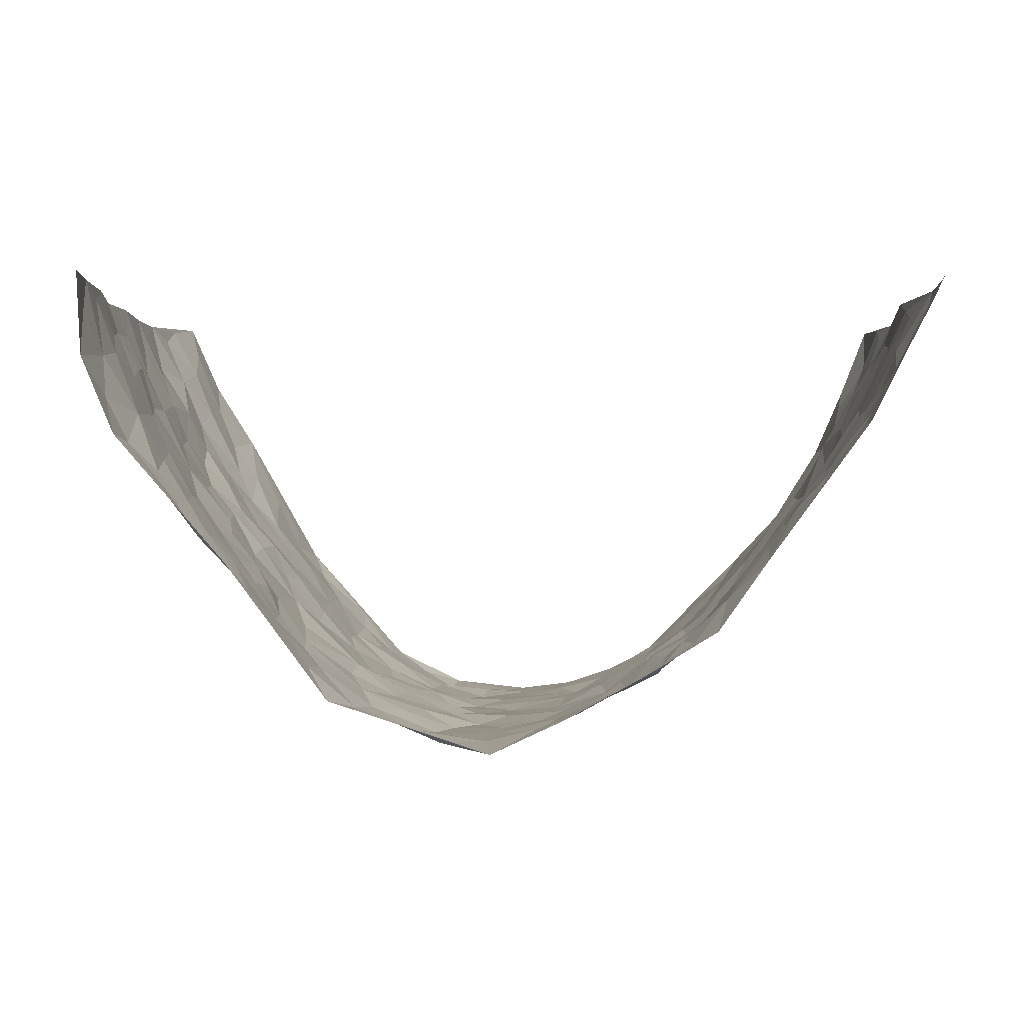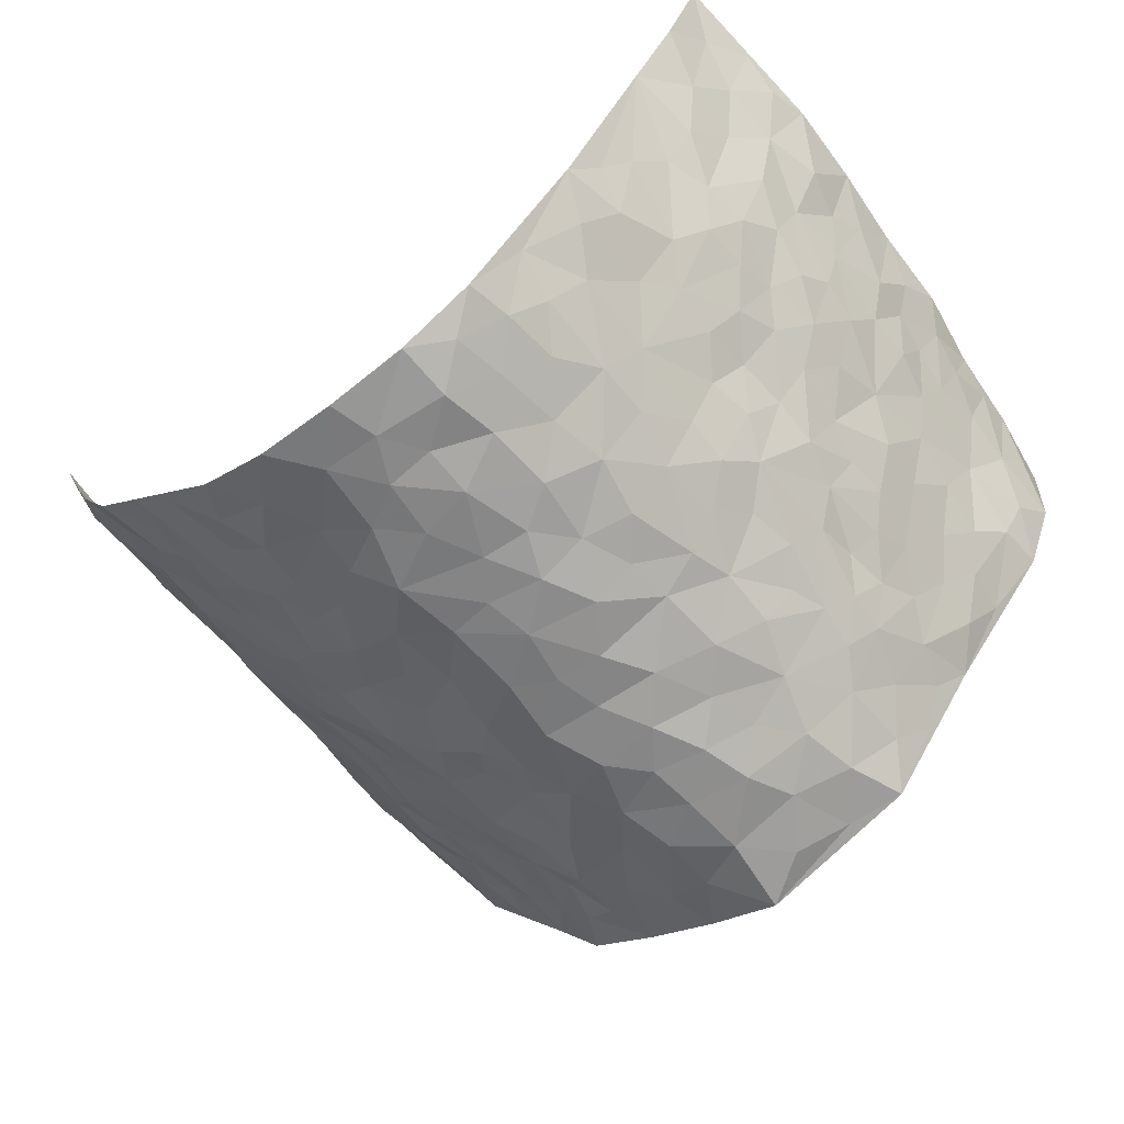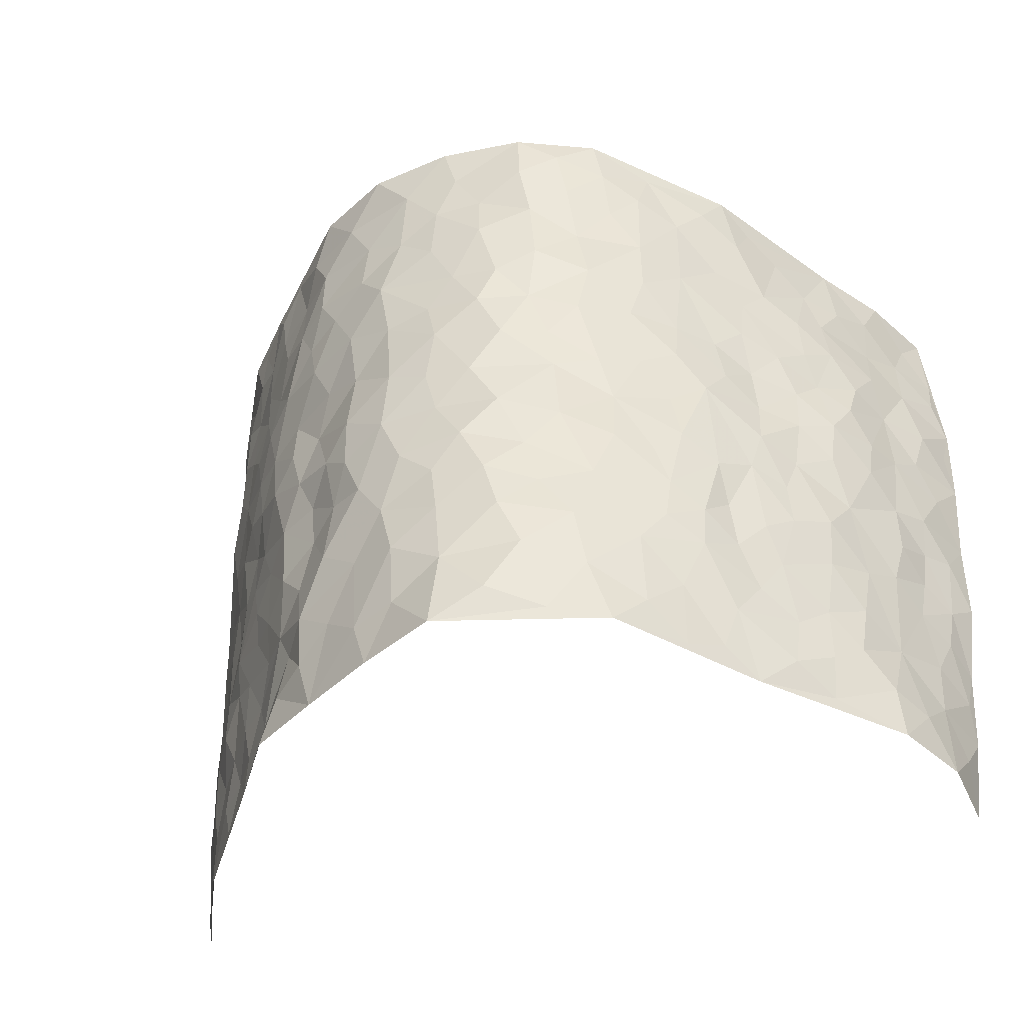
<metadata>
{"format":"obj","ext":"obj","renderer":"f3d","projection":"perspective","resolution":1024,"background":"white","views":[{"elev":-0.3,"azim":2.8,"up":"+Z"},{"elev":-63.4,"azim":-141.9,"up":"+Z"},{"elev":-42.2,"azim":-160.0,"up":"+Y"}]}
</metadata>
<code>
v -0.6025 -0.0004504 0.4074
v -0.6346 0.9921 0.4099
v 0.648 0.006038 0.4067
v 0.6466 0.9979 0.3991
v -0.5758 0.3906 0.2281
v -0.6468 0.4971 0.399
v -0.593 0.3559 0.2877
v -0.004607 0.004117 -0.29
v -0.628 0.2491 0.4045
v -0.6218 0.3356 0.3464
v -0.5486 4.328e-05 0.1706
v -0.6198 0.1239 0.407
v -0.5293 0.2912 0.1536
v -0.5964 0.0003536 0.2841
v -0.5844 0.2867 0.2727
v -0.386 0.001433 -0.0166
v -0.6197 0.1864 0.3851
v -0.2719 0.1679 -0.1773
v -0.5611 0.3204 0.2125
v -0.5922 0.1184 0.2925
v -0.6083 0.06166 0.3518
v -0.575 0.06296 0.2263
v -0.5111 0.1252 0.1199
v -0.5438 0.07326 0.1608
v -0.5942 0.2053 0.3043
v -0.612 0.2681 0.3366
v -0.5524 0.1754 0.2083
v -0.5195 0.2081 0.138
v -0.6075 0.4859 0.2887
v -0.6467 0.3726 0.398
v -0.5195 0.9937 0.1946
v -0.4289 0.2211 0.009949
v 0.2378 0.1576 -0.1845
v -0.6582 0.7455 0.3948
v -0.3282 0.3932 -0.126
v -0.5695 0.7505 0.2181
v -0.5649 0.8274 0.2406
v -0.4592 0.4402 0.04547
v -0.4699 0.6035 0.06301
v -0.3976 0.9976 -0.02022
v -0.6485 0.6835 0.3736
v -0.5144 0.5604 0.1065
v -0.3378 0.7529 -0.1013
v -0.4159 0.2787 -0.01473
v -0.3804 0.2243 -0.05015
v -0.3999 0.161 -0.02032
v -0.3731 0.6352 -0.05522
v -0.3284 0.5595 -0.1254
v 0.1591 0.4746 -0.2374
v -0.3042 0.2212 -0.1509
v -0.2064 0.6108 -0.2251
v -0.3287 0.6283 -0.114
v -0.2746 0.05858 -0.169
v -0.4867 0.7082 0.08466
v -0.3445 0.1937 -0.1045
v -0.6097 0.6148 0.2969
v -0.04137 0.3502 -0.2801
v 0.05426 0.341 -0.2731
v 0.2687 0.451 -0.1615
v -0.09892 0.552 -0.271
v -0.1627 0.5564 -0.2399
v 0.08893 0.6312 -0.2594
v -0.4943 0.3439 0.08255
v -0.5581 0.5718 0.1831
v -0.6435 0.8062 0.3719
v -0.4396 0.1275 0.03112
v -0.3127 0.01269 -0.1156
v -0.5747 0.4641 0.2271
v -0.4758 0.1706 0.0762
v -0.4702 0.01704 0.07671
v -0.2384 0.003334 -0.214
v -0.4765 0.08649 0.07363
v -0.433 0.05125 0.01911
v -0.3521 0.03736 -0.06496
v -0.3722 0.103 -0.05532
v -0.6258 0.6824 0.3116
v -0.6433 0.8689 0.3949
v -0.5517 0.5067 0.1722
v -0.001103 0.9995 -0.2725
v -0.5768 0.6726 0.2363
v -0.4497 0.3133 0.0258
v -0.4216 0.4598 -0.0127
v 0.004038 0.5725 -0.2775
v -0.05216 0.4841 -0.2748
v 0.0006842 0.4212 -0.2723
v -0.1287 0.1294 -0.2672
v -0.4519 0.6679 0.03749
v -0.6288 0.5593 0.336
v -0.5476 0.6892 0.1714
v -0.3732 0.2965 -0.05808
v -0.4875 0.2655 0.0846
v -0.4085 0.6864 -0.0155
v -0.1705 0.4855 -0.2377
v -0.2457 0.4363 -0.1905
v -0.4969 0.6467 0.1022
v -0.01608 0.1191 -0.2827
v -0.3613 0.5101 -0.08922
v -0.3108 0.2883 -0.1433
v -0.2307 0.5039 -0.2069
v -0.1786 0.3824 -0.2385
v -0.6553 0.6216 0.3956
v -0.5381 0.621 0.1442
v -0.5832 0.5771 0.2435
v -0.3143 0.1105 -0.1229
v -0.4204 0.5313 0.0003401
v -0.5185 0.4037 0.1278
v -0.1296 0.3251 -0.2538
v -0.1486 0.2505 -0.2498
v -0.4136 0.6098 0.00174
v 0.1062 0.7295 -0.2585
v -0.007975 0.2166 -0.281
v -0.07733 0.275 -0.2786
v 0.0008206 0.2901 -0.2797
v -0.3683 0.3632 -0.07831
v -0.195 0.1852 -0.2377
v -0.5068 0.4855 0.1016
v -0.4448 0.3793 0.0238
v -0.4062 0.3906 -0.02802
v -0.2828 0.5241 -0.164
v -0.2471 0.3511 -0.1993
v -0.3146 0.4671 -0.1278
v -0.2198 0.272 -0.2186
v -0.09332 0.4127 -0.2674
v -0.469 0.5294 0.05589
v -0.09775 0.1999 -0.2781
v -0.2105 0.09484 -0.2305
v -0.3481 0.2576 -0.1017
v -0.6298 0.4354 0.3486
v -0.6006 0.4188 0.2949
v 0.08979 0.424 -0.2645
v 0.1937 0.2382 -0.2133
v 0.08048 0.5181 -0.266
v 0.01739 0.4893 -0.2743
v 0.1583 0.3934 -0.2363
v 0.577 0.4987 0.2269
v 0.204 0.434 -0.2062
v 0.2329 0.3139 -0.1683
v 0.1513 0.5679 -0.2319
v 0.1224 0.9984 -0.2572
v -0.2745 0.6194 -0.1769
v 0.3637 0.8804 -0.07595
v 0.4063 0.9987 -0.02473
v -0.2052 0.7816 -0.2154
v -0.06046 0.8652 -0.265
v -0.2925 0.3487 -0.1549
v -0.385 0.5651 -0.05097
v -0.07918 0.0537 -0.2786
v -0.1557 0.02402 -0.242
v 0.1077 0.00312 -0.2374
v 0.01128 0.861 -0.2691
v -0.01948 0.7006 -0.2701
v 0.3456 0.1974 -0.06146
v 0.298 0.2898 -0.1292
v 0.4694 0.527 0.05565
v 0.4319 0.5469 -0.0003055
v 0.3655 0.1362 -0.0333
v 0.4145 0.2283 0.01316
v 0.3489 0.3616 -0.07633
v 0.01976 0.6416 -0.2695
v -0.06278 0.6284 -0.2761
v -0.1485 0.7302 -0.2531
v -0.08963 0.694 -0.2673
v -0.06302 0.7922 -0.273
v -0.1365 0.6333 -0.2513
v 0.01847 0.7754 -0.2692
v 0.2335 0.9972 -0.2011
v -0.0207 0.9277 -0.2711
v -0.2526 0.8469 -0.1878
v -0.1944 0.8811 -0.2282
v -0.291 0.7809 -0.1599
v -0.2341 0.9993 -0.2049
v -0.2217 0.6965 -0.2151
v -0.2917 0.6998 -0.1581
v -0.141 0.8303 -0.2541
v -0.1237 0.999 -0.259
v 0.2056 0.7456 -0.2098
v 0.166 0.6675 -0.2304
v 0.2911 0.595 -0.1404
v 0.2348 0.5227 -0.1754
v 0.2477 0.6656 -0.1847
v 0.3624 0.7443 -0.07506
v 0.3198 0.6829 -0.1296
v 0.2626 0.733 -0.1716
v 0.06663 0.9299 -0.2632
v 0.07561 0.8237 -0.2588
v 0.1396 0.8579 -0.2401
v 0.2355 0.8726 -0.1969
v 0.292 0.7935 -0.1517
v 0.2134 0.5958 -0.1948
v -0.6005 0.8624 0.3158
v -0.5111 0.814 0.1353
v -0.6059 0.771 0.2979
v -0.5847 0.9935 0.2977
v -0.6116 0.9339 0.3562
v -0.5676 0.917 0.2531
v -0.5333 0.8823 0.1828
v -0.458 0.9267 0.07903
v -0.4909 0.8827 0.1252
v -0.5217 0.7438 0.1346
v -0.4407 0.8123 0.03535
v -0.4823 0.7792 0.08152
v -0.4137 0.8999 -0.005482
v -0.3375 0.8781 -0.0995
v -0.4262 0.9585 0.02785
v -0.3812 0.8146 -0.04
v -0.3721 0.9361 -0.06079
v -0.3011 0.973 -0.1288
v -0.4126 0.7586 -0.004794
v -0.2906 0.9022 -0.1534
v -0.2458 0.9313 -0.1972
v 0.1497 0.7848 -0.2367
v 0.239 0.8037 -0.194
v 0.1806 0.9331 -0.2259
v 0.3429 0.8122 -0.1003
v 0.2976 0.8801 -0.1346
v 0.3306 0.9822 -0.1033
v 0.2674 0.9365 -0.1733
v 0.3769 0.9484 -0.0639
v 0.3363 0.493 -0.1105
v 0.2927 0.5287 -0.1448
v 0.4063 0.6043 -0.03282
v 0.3743 0.6647 -0.07461
v 0.3529 0.5879 -0.09026
v 0.302 0.191 -0.1155
v 0.3933 0.335 -0.02475
v 0.3887 0.5223 -0.05018
v 0.3052 0.3879 -0.1285
v -0.1277 0.9154 -0.2657
v -0.1819 0.9588 -0.2385
v 0.2748 0.1345 -0.135
v 0.4652 0.01577 0.0873
v 0.1832 0.334 -0.2111
v 0.2393 0.3857 -0.1673
v 0.4552 0.2487 0.05893
v 0.553 0.9984 0.1721
v 0.6618 0.2536 0.3977
v 0.4088 0.8124 -0.02513
v 0.536 0.4889 0.1646
v 0.4061 0.7472 -0.0273
v 0.6461 0.5027 0.4028
v 0.5085 0.2951 0.1257
v 0.4123 0.4685 -0.0049
v 0.567 0.3133 0.2181
v 0.4458 0.4161 0.03566
v 0.3925 0.003229 -0.01232
v 0.08401 0.2534 -0.2617
v 0.3982 0.07798 0.003851
v 0.1275 0.3197 -0.2487
v 0.3479 0.2671 -0.07121
v 0.6078 0.2681 0.3059
v 0.4936 0.4627 0.1003
v 0.4405 0.08319 0.06379
v 0.3751 0.4258 -0.05273
v 0.4709 0.3726 0.07539
v 0.2534 0.233 -0.1618
v 0.3874 0.2722 -0.02315
v 0.2371 0.07884 -0.1759
v 0.3214 0.004933 -0.1134
v 0.2159 0.002604 -0.1777
v 0.1815 0.1154 -0.2067
v 0.06265 0.171 -0.2695
v 0.1325 0.1906 -0.2352
v 0.4673 0.1485 0.08661
v 0.5692 0.4252 0.2145
v 0.5523 0.223 0.1928
v 0.4905 0.08188 0.1177
v 0.51 0.3858 0.1238
v 0.5348 0.341 0.1668
v 0.6165 0.3289 0.3148
v 0.5577 0.5688 0.1833
v 0.5129 0.1474 0.152
v 0.5582 0.1518 0.2077
v 0.5968 0.3701 0.273
v 0.6408 0.3524 0.366
v 0.6166 0.4408 0.3145
v 0.4589 0.3137 0.05322
v 0.5835 0.1085 0.2599
v 0.2904 0.06546 -0.1324
v 0.3383 0.07005 -0.06922
v 0.0616 0.07934 -0.2594
v 0.1285 0.073 -0.2328
v 0.664 0.7495 0.3915
v 0.5376 0.0807 0.1839
v 0.5024 0.2165 0.1134
v 0.6446 0.4275 0.3844
v 0.6275 0.5109 0.3323
v 0.5832 0.253 0.245
v 0.4194 0.1491 0.02297
v 0.5383 0.002676 0.1866
v 0.4084 0.3945 -0.009773
v 0.6365 0.06741 0.3675
v 0.6574 0.1297 0.4005
v 0.5964 0.1831 0.2744
v 0.6189 0.1277 0.3294
v 0.5815 0.01158 0.272
v 0.6446 0.1913 0.3598
v 0.5145 0.5567 0.116
v 0.5353 0.6336 0.1334
v 0.4697 0.6366 0.04781
v 0.5893 0.6918 0.2575
v 0.5002 0.7719 0.08253
v 0.6461 0.626 0.3776
v 0.5623 0.6425 0.2052
v 0.6024 0.5961 0.2854
v 0.5423 0.7444 0.1761
v 0.6022 0.532 0.2764
v 0.6291 0.5753 0.3411
v 0.6217 0.66 0.3164
v 0.5051 0.693 0.08994
v 0.4583 0.7244 0.03085
v 0.4242 0.6751 -0.01382
v 0.6094 0.8519 0.2787
v 0.5431 0.8713 0.1523
v 0.584 0.7769 0.2442
v 0.6272 0.7774 0.3189
v 0.5729 0.8443 0.2145
v 0.6544 0.8737 0.3926
v 0.5298 0.8029 0.1385
v 0.6494 0.811 0.3713
v 0.5581 0.9315 0.1788
v 0.6019 0.9977 0.2849
v 0.4908 0.9976 0.06554
v 0.5892 0.9253 0.2526
v 0.6361 0.9282 0.3266
v 0.5109 0.9343 0.1126
v 0.4539 0.9013 0.02354
v 0.4094 0.8817 -0.02483
v 0.4482 0.9695 0.02044
v 0.4574 0.8222 0.03744
v 0.502 0.861 0.0875
f 29 6 128
f 12 21 20
f 26 10 9
f 55 45 46
f 27 19 15
f 26 9 17
f 101 6 88
f 12 1 21
f 7 15 19
f 125 86 96
f 84 123 85
f 129 29 128
f 25 27 15
f 12 20 17
f 73 75 66
f 22 14 11
f 26 17 25
f 9 12 17
f 25 15 26
f 5 129 7
f 52 146 48
f 55 18 50
f 7 19 5
f 20 27 25
f 124 82 105
f 41 76 34
f 20 14 22
f 14 20 21
f 14 21 1
f 24 22 11
f 24 27 22
f 72 66 69
f 69 32 91
f 70 24 11
f 24 23 27
f 17 20 25
f 27 20 22
f 10 15 7
f 10 26 15
f 23 28 27
f 27 13 19
f 28 23 69
f 13 27 28
f 119 121 94
f 10 7 129
f 6 30 128
f 9 10 30
f 36 192 80
f 80 102 89
f 118 81 44
f 64 103 78
f 115 126 86
f 45 32 46
f 91 63 13
f 129 68 29
f 95 87 54
f 95 54 199
f 202 40 204
f 82 97 105
f 29 88 6
f 18 55 104
f 148 126 71
f 38 82 124
f 50 18 122
f 117 82 38
f 5 19 106
f 82 117 118
f 80 64 102
f 127 45 55
f 194 77 190
f 98 35 114
f 39 124 105
f 127 50 98
f 106 19 13
f 66 75 46
f 39 95 42
f 63 117 38
f 95 89 102
f 101 56 76
f 51 140 99
f 18 53 126
f 62 83 132
f 45 127 90
f 112 113 57
f 103 29 68
f 130 85 58
f 109 39 105
f 35 94 121
f 113 246 58
f 151 165 163
f 120 100 94
f 114 127 98
f 192 190 65
f 95 39 87
f 36 191 37
f 67 104 74
f 56 101 88
f 13 63 106
f 192 34 76
f 268 241 243
f 108 115 125
f 93 84 60
f 133 84 85
f 156 288 157
f 101 76 41
f 80 103 64
f 105 97 146
f 99 61 51
f 92 109 47
f 125 96 111
f 158 227 153
f 75 104 55
f 69 66 32
f 81 91 32
f 106 78 68
f 42 64 78
f 77 34 65
f 24 70 72
f 75 73 16
f 16 71 67
f 2 34 77
f 13 28 91
f 103 56 88
f 56 80 76
f 72 69 23
f 11 16 70
f 16 73 70
f 16 67 74
f 115 18 126
f 24 72 23
f 73 72 70
f 16 74 75
f 72 73 66
f 32 45 44
f 84 83 60
f 66 46 32
f 78 106 116
f 117 63 81
f 67 53 104
f 103 68 78
f 69 91 28
f 36 80 89
f 106 38 116
f 106 68 5
f 81 118 117
f 62 132 138
f 32 44 81
f 53 67 71
f 57 58 85
f 123 100 107
f 93 60 61
f 33 230 224
f 8 96 147
f 132 133 130
f 140 48 119
f 93 100 123
f 122 98 50
f 164 60 160
f 53 71 126
f 125 112 108
f 193 194 195
f 75 55 46
f 63 91 81
f 56 103 80
f 196 198 31
f 18 104 53
f 121 48 97
f 38 106 63
f 118 97 82
f 97 35 121
f 51 172 140
f 130 134 49
f 87 39 109
f 288 252 263
f 97 114 35
f 47 43 92
f 57 113 58
f 248 130 58
f 34 101 41
f 114 90 127
f 116 124 42
f 145 94 35
f 118 114 97
f 167 79 175
f 98 145 35
f 85 123 57
f 43 47 52
f 199 36 89
f 42 78 116
f 159 83 62
f 88 29 103
f 74 104 75
f 118 44 90
f 173 140 172
f 42 95 102
f 190 192 37
f 65 190 77
f 89 95 199
f 125 111 112
f 92 87 109
f 18 115 122
f 177 180 176
f 112 57 107
f 109 105 146
f 93 94 100
f 285 286 275
f 96 86 147
f 137 232 131
f 57 123 107
f 87 92 208
f 49 134 136
f 132 130 49
f 161 164 162
f 50 127 55
f 122 108 107
f 122 107 100
f 48 140 52
f 118 90 114
f 99 119 94
f 123 84 93
f 36 37 192
f 48 121 119
f 120 122 100
f 39 42 124
f 38 124 116
f 248 58 246
f 44 45 90
f 98 122 120
f 146 52 47
f 94 93 99
f 168 209 170
f 212 183 188
f 202 197 200
f 42 102 64
f 107 108 112
f 99 93 61
f 8 280 96
f 112 111 113
f 125 115 86
f 115 108 122
f 128 30 10
f 5 68 129
f 10 129 128
f 132 49 138
f 83 84 133
f 130 133 85
f 83 133 132
f 248 134 130
f 156 152 224
f 151 110 165
f 212 186 211
f 153 224 249
f 254 251 244
f 246 261 262
f 225 158 249
f 49 136 179
f 185 184 150
f 214 188 181
f 181 188 182
f 161 163 174
f 143 170 172
f 110 211 185
f 184 79 167
f 174 228 169
f 62 110 159
f 163 150 144
f 210 169 229
f 170 143 168
f 176 211 110
f 98 120 145
f 94 145 120
f 48 146 97
f 109 146 47
f 148 86 126
f 147 86 148
f 71 8 148
f 8 147 148
f 244 276 254
f 232 136 134
f 174 143 161
f 60 83 160
f 163 162 151
f 159 160 83
f 261 281 262
f 259 281 149
f 219 220 59
f 246 113 111
f 33 255 131
f 157 256 152
f 137 255 153
f 230 278 279
f 262 260 33
f 154 155 242
f 131 255 137
f 248 131 232
f 281 280 149
f 259 258 278
f 220 179 59
f 159 151 160
f 162 160 151
f 164 61 60
f 228 174 144
f 144 174 163
f 159 110 151
f 161 172 164
f 186 184 185
f 161 162 163
f 61 164 51
f 160 162 164
f 187 217 213
f 150 163 165
f 205 202 200
f 79 184 139
f 170 43 173
f 174 169 143
f 161 143 172
f 167 144 150
f 176 180 183
f 172 170 173
f 223 226 221
f 185 150 165
f 99 140 119
f 207 206 203
f 172 51 164
f 43 52 173
f 173 52 140
f 167 175 228
f 228 229 169
f 210 168 169
f 177 110 62
f 189 138 179
f 62 138 177
f 136 232 233
f 181 182 222
f 150 184 167
f 178 180 189
f 49 179 138
f 177 138 189
f 180 178 182
f 178 179 220
f 307 308 304
f 222 223 221
f 215 187 188
f 176 183 212
f 187 213 186
f 214 215 188
f 185 211 186
f 237 181 239
f 182 188 183
f 110 185 165
f 216 215 141
f 211 176 212
f 182 183 180
f 176 110 177
f 213 184 186
f 178 189 179
f 177 189 180
f 195 190 37
f 197 198 200
f 195 194 190
f 34 192 65
f 80 192 76
f 37 196 195
f 194 2 77
f 193 2 194
f 196 37 191
f 31 193 195
f 198 196 191
f 31 195 196
f 199 201 191
f 197 204 31
f 198 191 201
f 31 198 197
f 201 199 54
f 36 199 191
f 54 208 201
f 208 43 205
f 208 54 87
f 198 201 200
f 206 205 203
f 43 170 203
f 210 207 209
f 40 202 206
f 31 204 40
f 197 202 204
f 208 205 200
f 43 203 205
f 205 206 202
f 203 209 207
f 171 40 207
f 40 206 207
f 208 200 201
f 43 208 92
f 170 209 203
f 168 143 169
f 207 210 171
f 168 210 209
f 188 187 212
f 212 187 186
f 166 139 213
f 184 213 139
f 237 214 181
f 215 214 141
f 216 141 218
f 213 217 166
f 142 166 216
f 217 216 166
f 187 215 217
f 216 217 215
f 237 141 214
f 142 216 218
f 223 222 182
f 179 136 59
f 223 220 219
f 267 238 251
f 237 327 141
f 223 182 178
f 158 290 253
f 220 223 178
f 59 233 227
f 233 59 136
f 248 246 131
f 153 249 158
f 251 254 267
f 223 219 226
f 111 261 246
f 297 251 238
f 276 256 157
f 167 228 144
f 229 228 175
f 175 171 229
f 229 171 210
f 260 257 33
f 265 271 272
f 266 289 283
f 269 243 250
f 249 224 152
f 266 283 271
f 227 233 137
f 253 227 158
f 325 313 320
f 135 264 275
f 310 329 239
f 270 298 297
f 249 256 225
f 275 273 269
f 311 222 221
f 155 154 299
f 234 276 157
f 310 311 299
f 222 239 181
f 221 226 155
f 266 263 252
f 242 290 244
f 264 273 275
f 273 264 243
f 242 244 154
f 276 290 225
f 288 234 157
f 240 282 302
f 275 286 306
f 225 290 158
f 234 263 284
f 241 254 276
f 233 232 137
f 137 153 227
f 264 135 238
f 244 251 154
f 260 259 257
f 227 253 219
f 33 224 255
f 154 297 299
f 240 302 307
f 297 154 251
f 264 268 243
f 253 226 219
f 271 284 263
f 277 294 293
f 290 242 253
f 241 234 284
f 59 227 219
f 242 155 226
f 252 245 231
f 157 152 156
f 257 230 33
f 152 256 249
f 278 230 257
f 262 33 131
f 224 153 255
f 259 278 257
f 134 248 232
f 230 279 224
f 96 261 111
f 261 96 280
f 280 281 261
f 246 262 131
f 252 247 245
f 268 267 241
f 283 277 272
f 288 247 252
f 275 274 285
f 295 291 294
f 267 268 264
f 263 234 288
f 309 310 299
f 290 276 244
f 283 272 271
f 267 254 241
f 265 243 241
f 236 240 285
f 297 238 270
f 303 305 298
f 241 276 234
f 221 155 299
f 272 277 293
f 250 243 287
f 286 285 240
f 284 271 265
f 271 263 266
f 295 3 291
f 225 256 276
f 241 284 265
f 289 266 231
f 3 292 291
f 321 235 323
f 293 294 296
f 279 278 258
f 245 279 258
f 279 156 224
f 260 281 259
f 280 8 149
f 262 281 260
f 231 266 252
f 267 264 238
f 306 304 270
f 283 289 295
f 243 269 273
f 236 269 250
f 294 292 296
f 274 236 285
f 269 274 275
f 250 287 293
f 245 289 231
f 236 274 269
f 156 279 247
f 242 226 253
f 247 279 245
f 243 265 287
f 288 156 247
f 265 272 293
f 296 292 236
f 293 287 265
f 295 294 277
f 277 283 295
f 236 250 296
f 289 3 295
f 292 294 291
f 293 296 250
f 300 304 308
f 325 320 235
f 329 330 326
f 270 304 303
f 270 303 298
f 309 305 301
f 135 306 270
f 299 297 298
f 298 309 299
f 238 135 270
f 300 314 305
f 303 300 305
f 304 306 307
f 300 303 304
f 282 319 315
f 322 325 235
f 275 306 135
f 307 306 286
f 240 307 286
f 308 307 302
f 302 282 308
f 308 282 315
f 305 309 298
f 310 309 301
f 310 301 329
f 310 239 311
f 222 311 239
f 299 311 221
f 319 312 315
f 312 323 316
f 301 305 318
f 305 314 316
f 300 308 315
f 316 314 312
f 312 314 315
f 315 314 300
f 323 312 324
f 316 313 318
f 282 4 317
f 330 313 325
f 4 321 324
f 235 320 323
f 282 317 319
f 312 319 317
f 326 325 322
f 316 320 313
f 316 318 305
f 142 218 327
f 327 218 141
f 316 323 320
f 324 312 317
f 4 324 317
f 321 323 324
f 318 313 330
f 328 326 322
f 326 327 329
f 329 327 237
f 326 328 327
f 322 142 328
f 327 328 142
f 329 237 239
f 301 318 330
f 326 330 325
f 330 329 301

</code>
